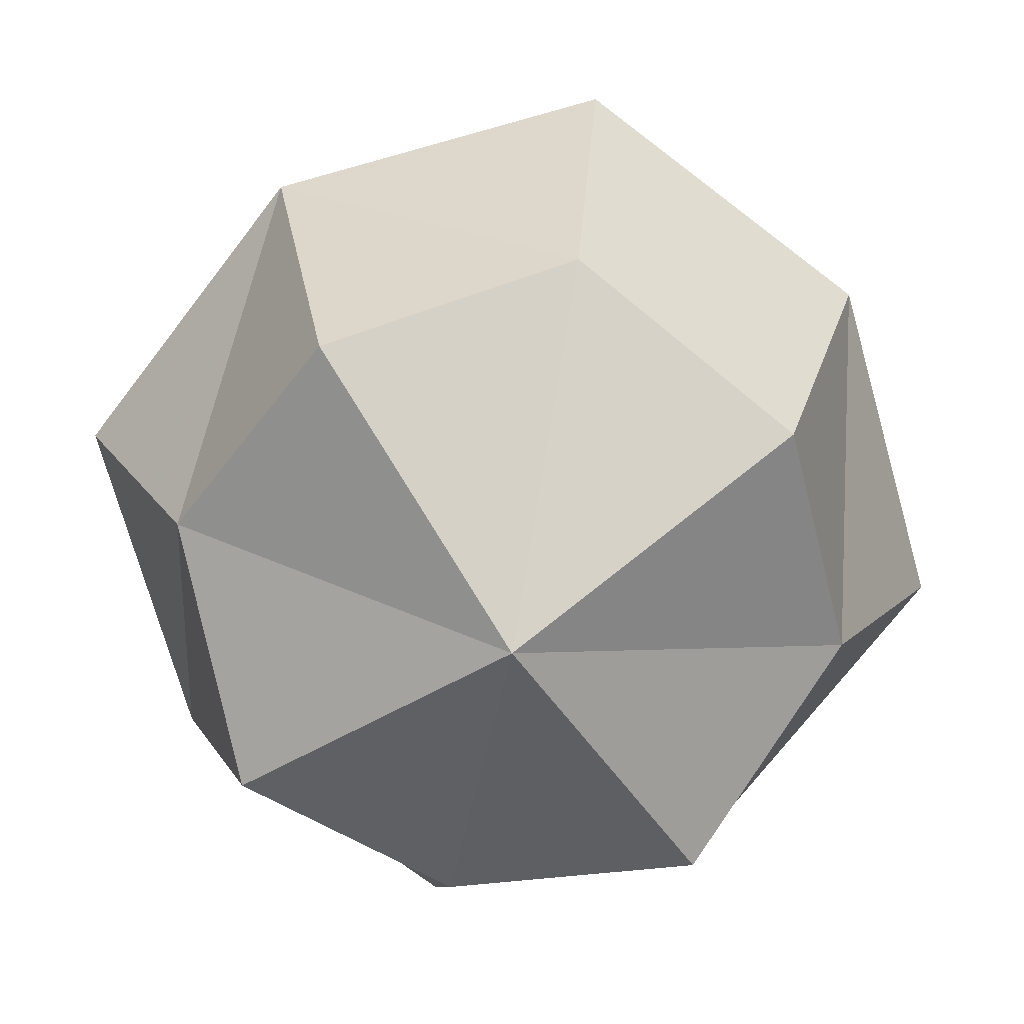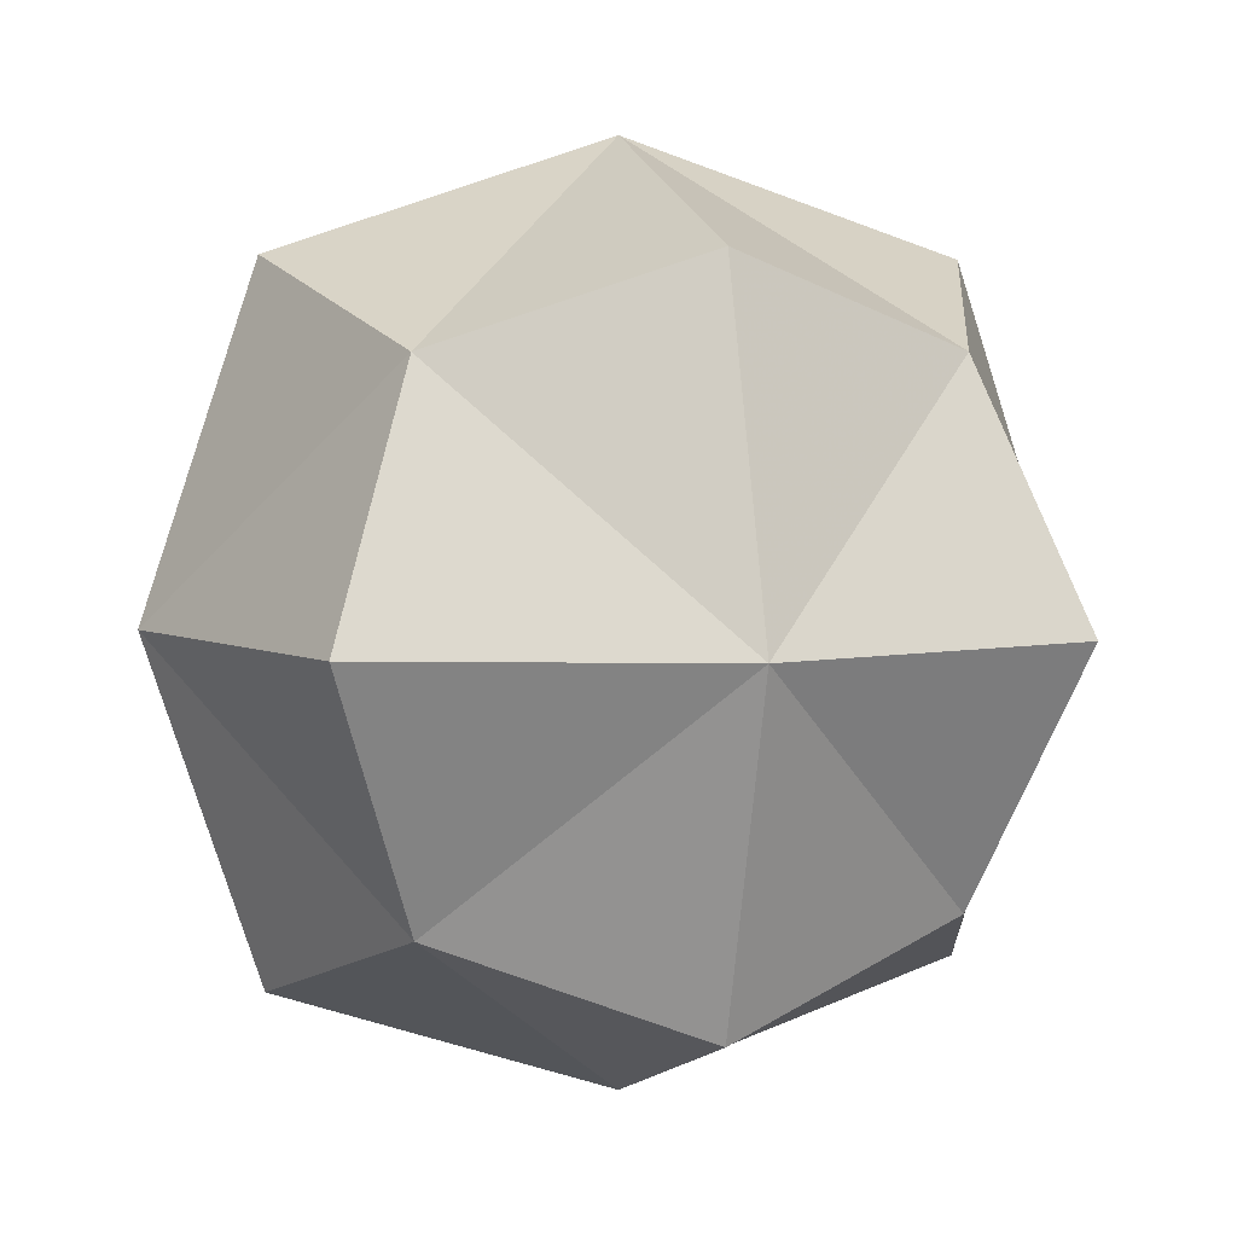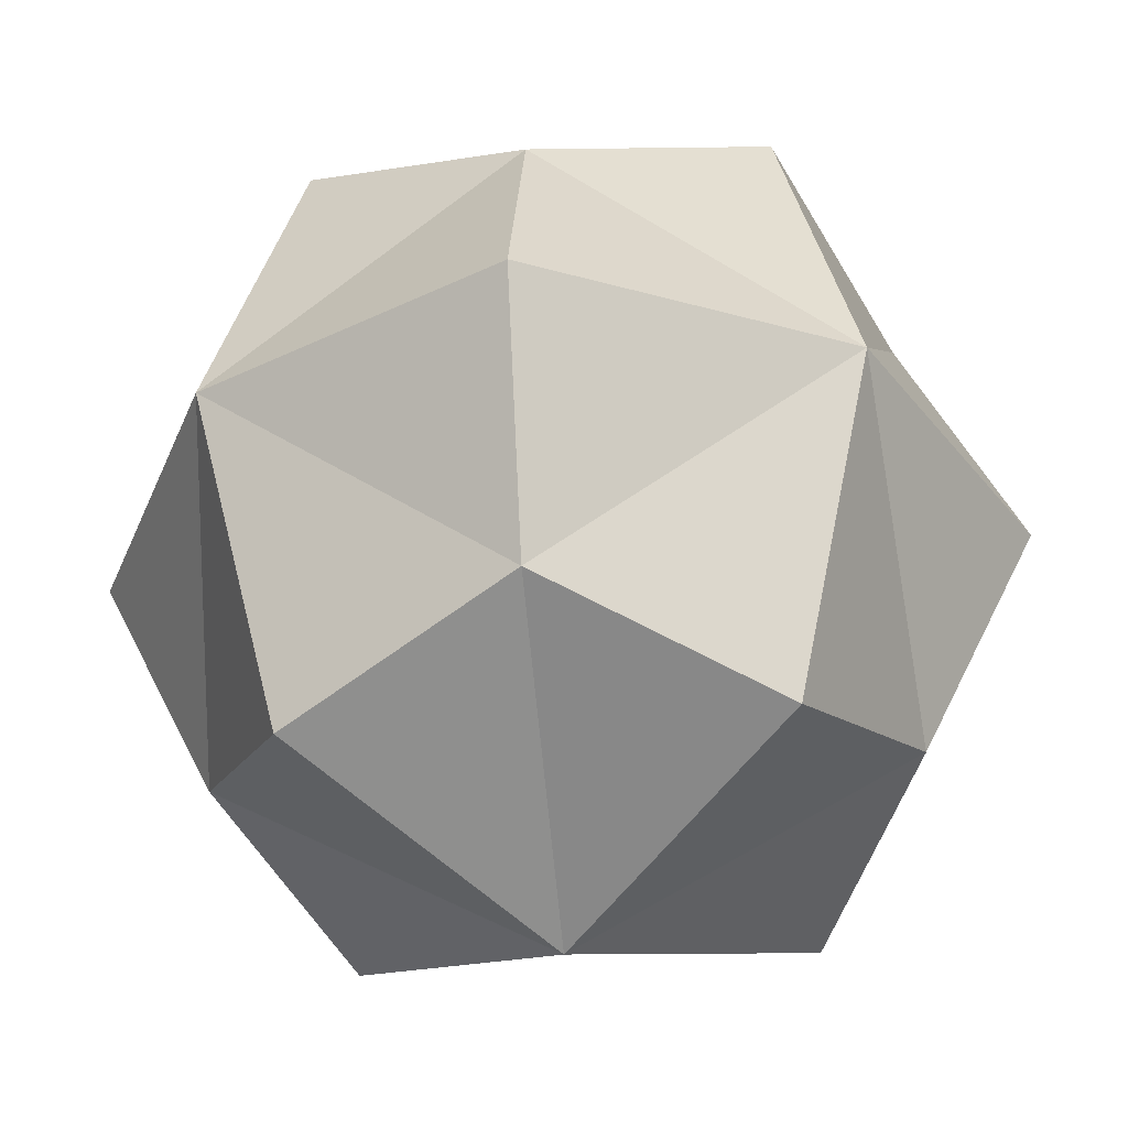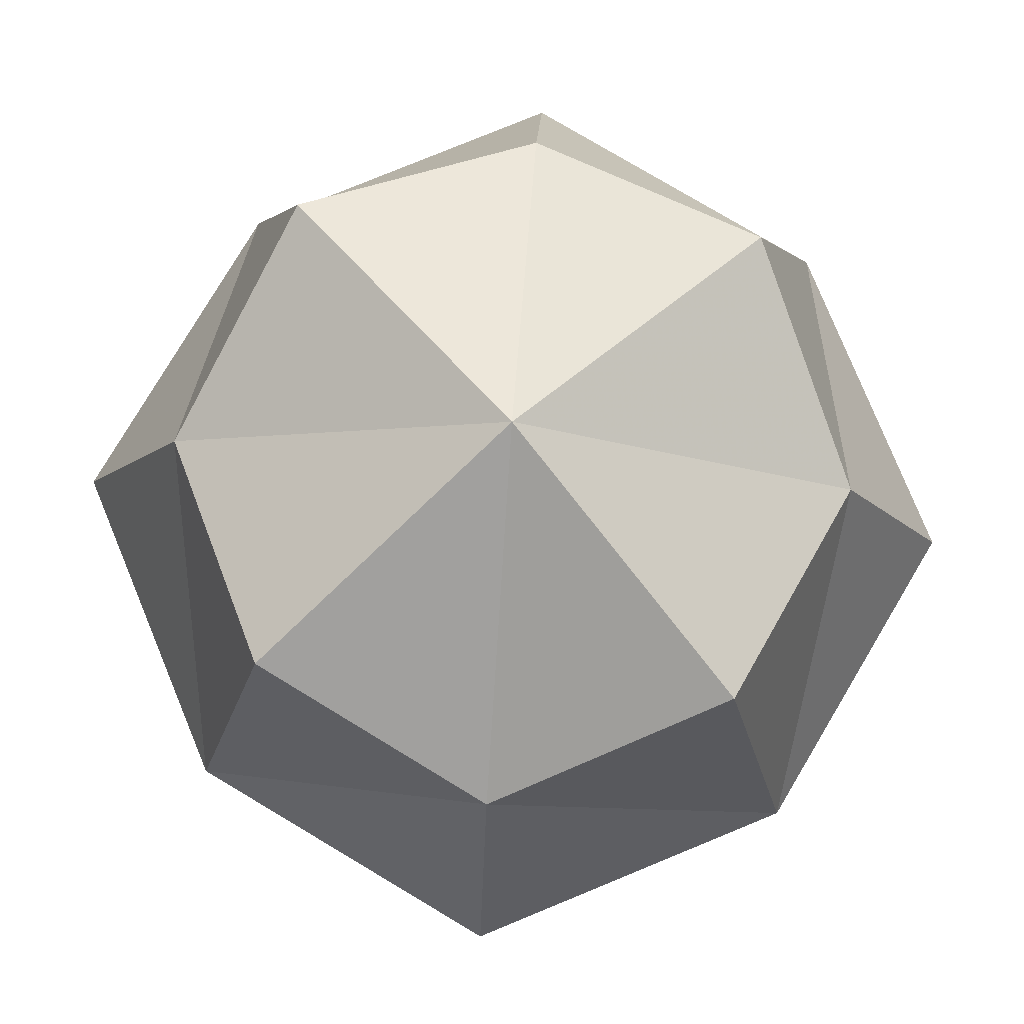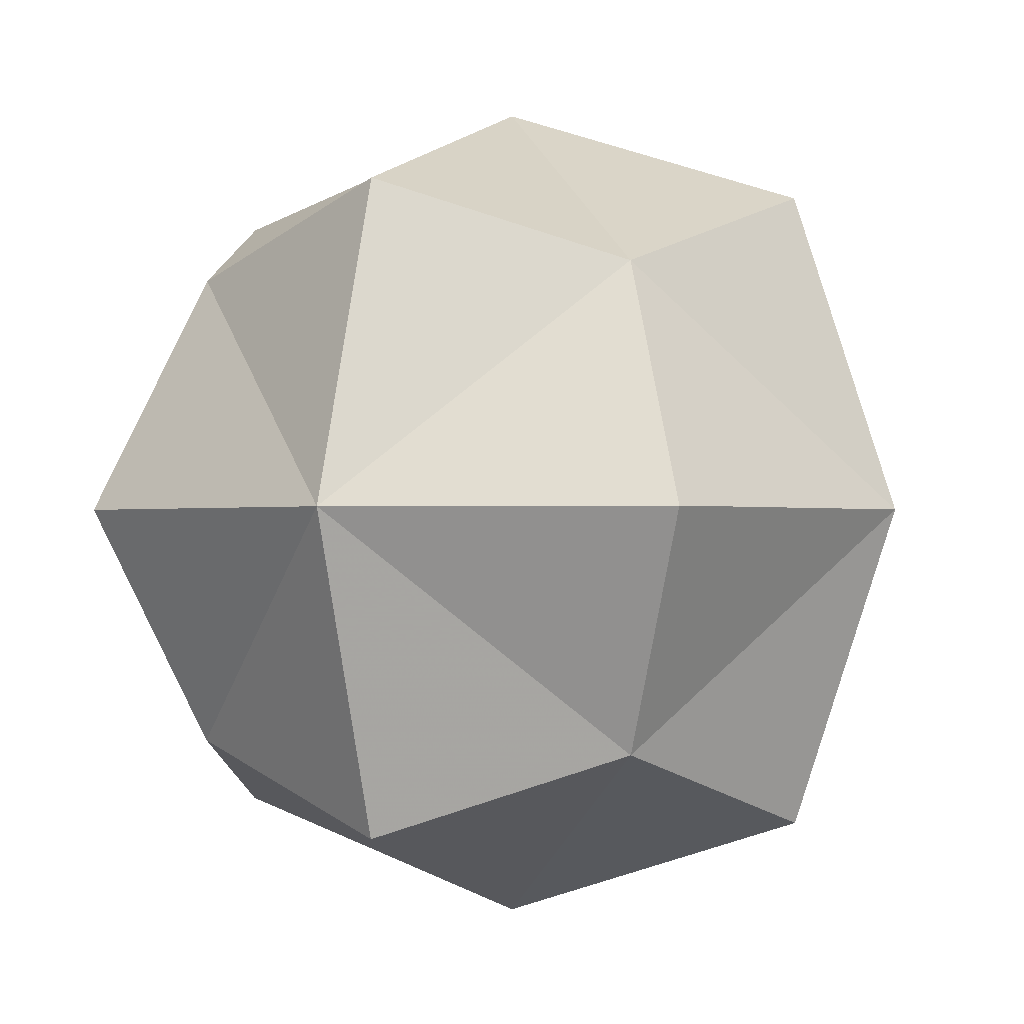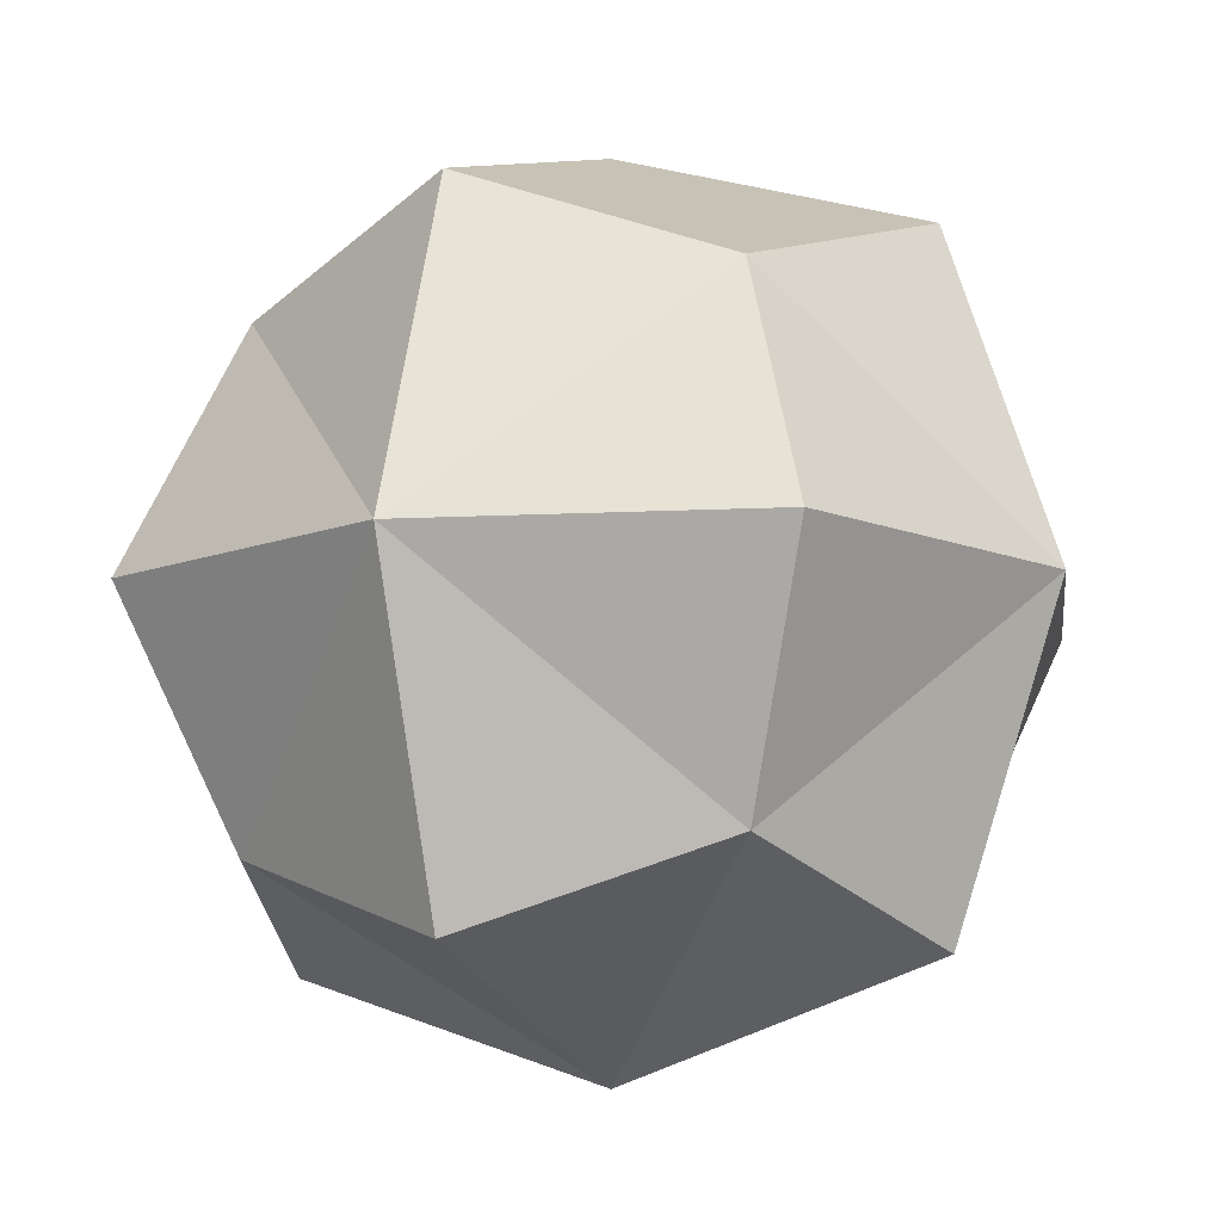
<metadata>
{"format":"obj","ext":"obj","renderer":"f3d","projection":"perspective","resolution":1024,"background":"white","views":[{"elev":-72.2,"azim":124.1,"up":"+Y"},{"elev":4.8,"azim":-105.6,"up":"+Z"},{"elev":-35.2,"azim":51.1,"up":"+Y"},{"elev":78.8,"azim":49.2,"up":"+Z"},{"elev":-0.8,"azim":-64.8,"up":"+Y"},{"elev":-10.8,"azim":25.8,"up":"+Z"}]}
</metadata>
<code>
v 0 -1 -0
v -0 1 0
v 1 0 0
v -0 0 1
v -1 0 -0
v 0 0 -1
v 0.75 -0.75 0
v 0 -0.75 -0.75
v 0.75 0 -0.75
v -0 -0.75 0.75
v 0.75 0 0.75
v -0.75 -0.75 -0
v -0.75 0 0.75
v -0.75 0 -0.75
v 0.75 0.75 0
v 0 0.75 -0.75
v -0 0.75 0.75
v -0.75 0.75 -0
v 0.5556 -0.5556 -0.5556
v 0.5556 -0.5556 0.5556
v -0.5556 -0.5556 0.5556
v -0.5556 -0.5556 -0.5556
v 0.5556 0.5556 -0.5556
v 0.5556 0.5556 0.5556
v -0.5556 0.5556 0.5556
v -0.5556 0.5556 -0.5556
f 1 8 19
f 1 7 20
f 1 10 21
f 1 12 22
f 2 15 23
f 2 16 26
f 2 18 25
f 2 17 24
f 3 7 19
f 3 9 23
f 3 15 24
f 3 11 20
f 4 10 20
f 4 11 24
f 4 17 25
f 4 13 21
f 5 12 21
f 5 13 25
f 5 18 26
f 5 14 22
f 6 16 23
f 6 9 19
f 6 8 22
f 6 14 26
f 7 1 19
f 10 1 20
f 12 1 21
f 8 1 22
f 16 2 23
f 18 2 26
f 17 2 25
f 15 2 24
f 9 3 19
f 15 3 23
f 11 3 24
f 7 3 20
f 11 4 20
f 17 4 24
f 13 4 25
f 10 4 21
f 13 5 21
f 18 5 25
f 14 5 26
f 12 5 22
f 9 6 23
f 8 6 19
f 14 6 22
f 16 6 26

</code>
